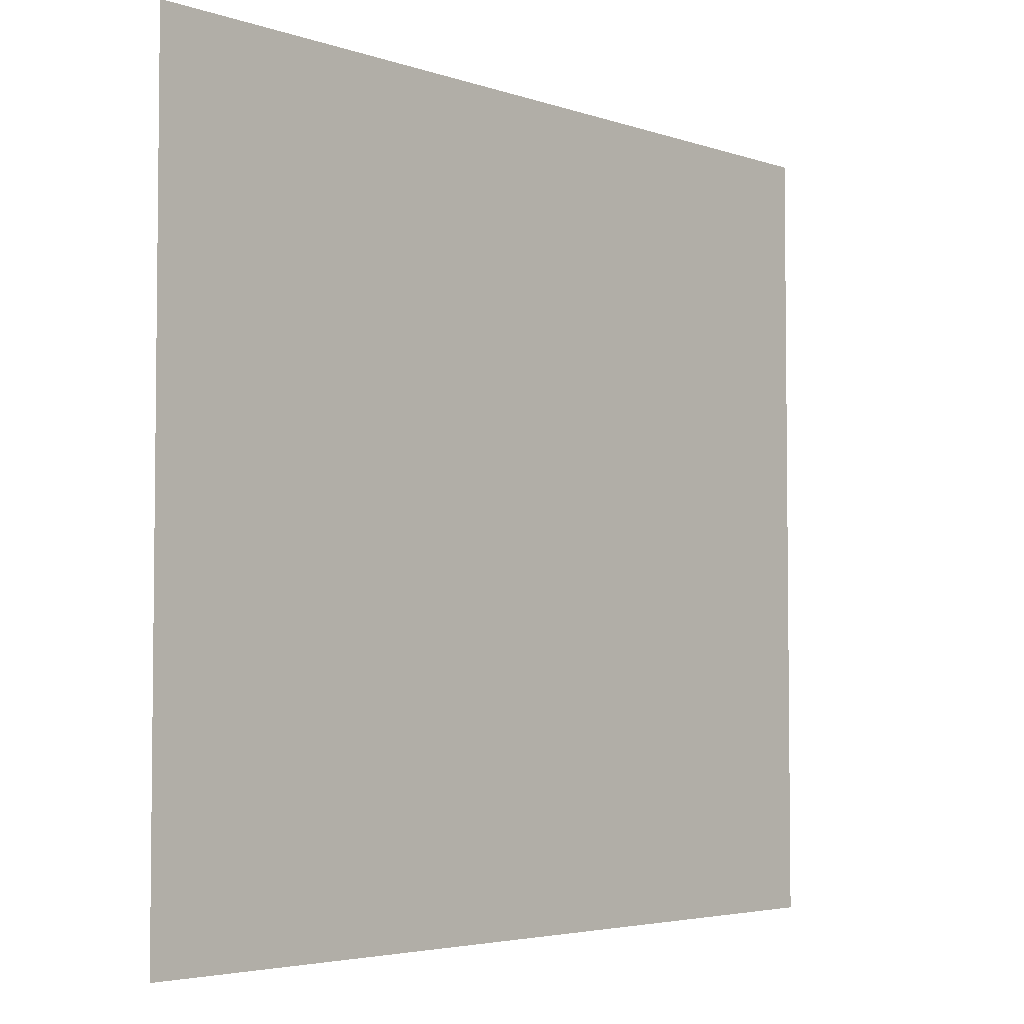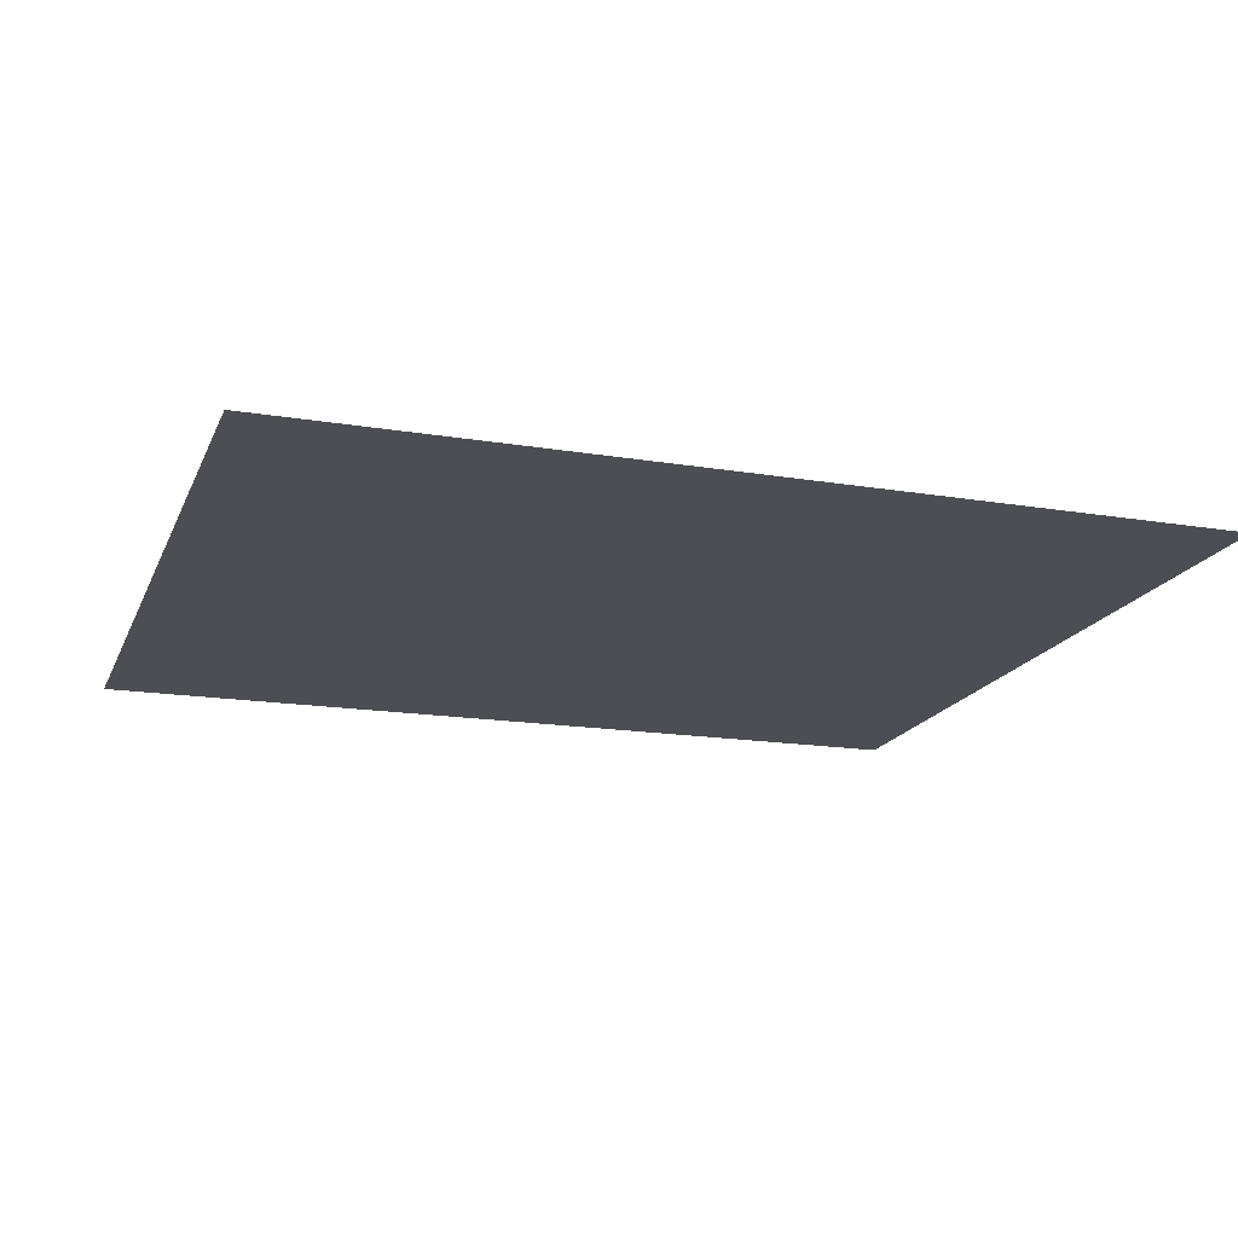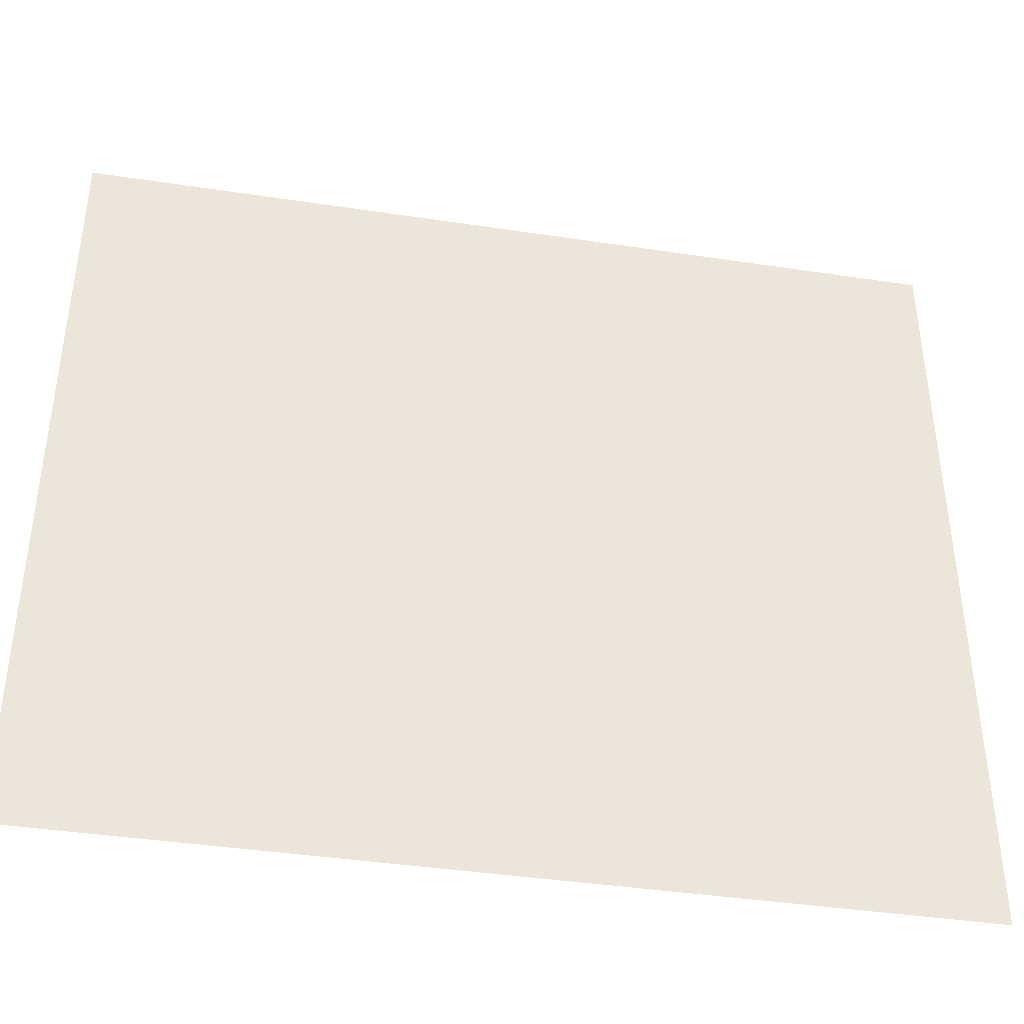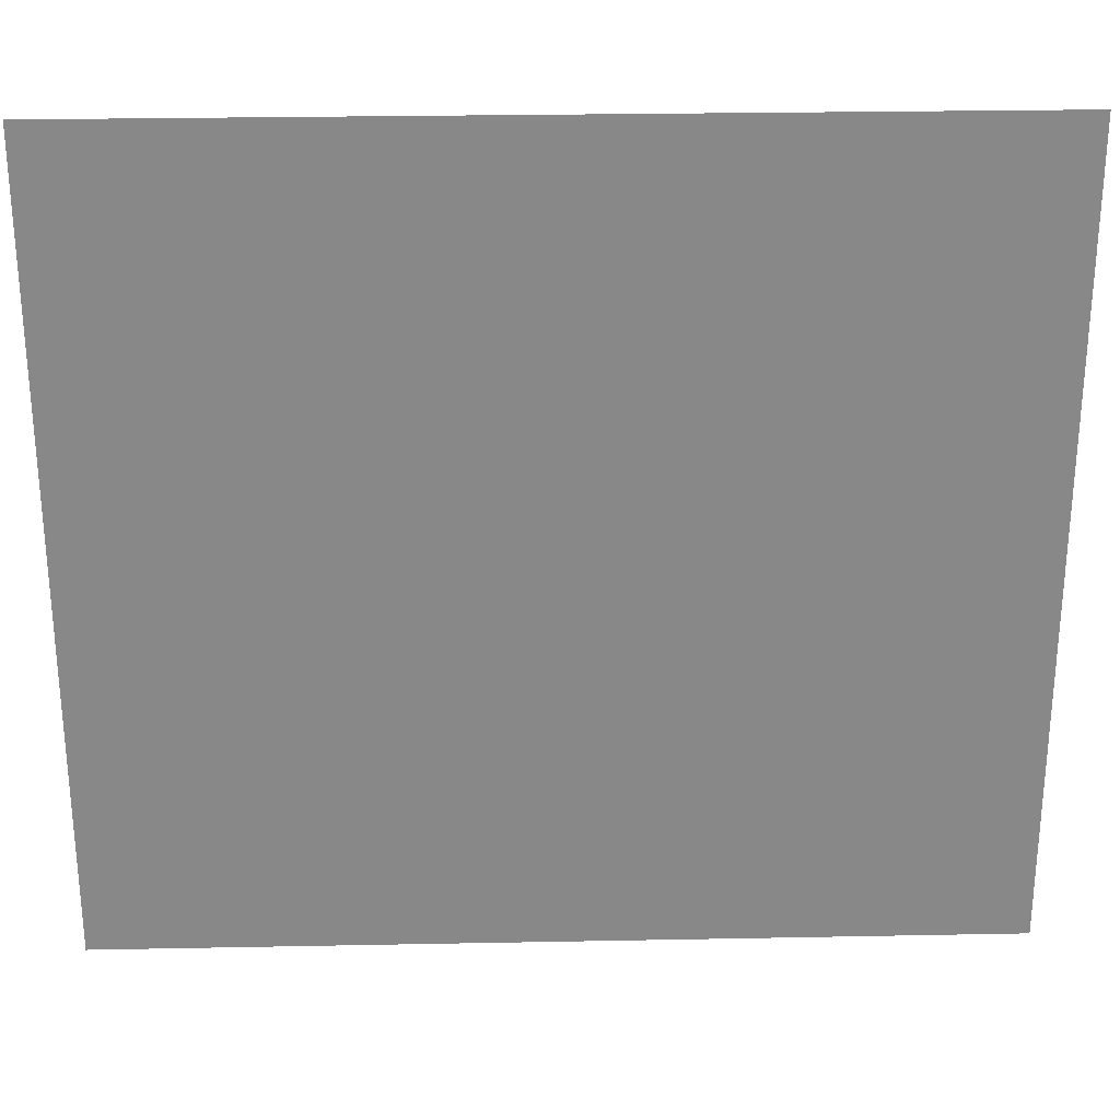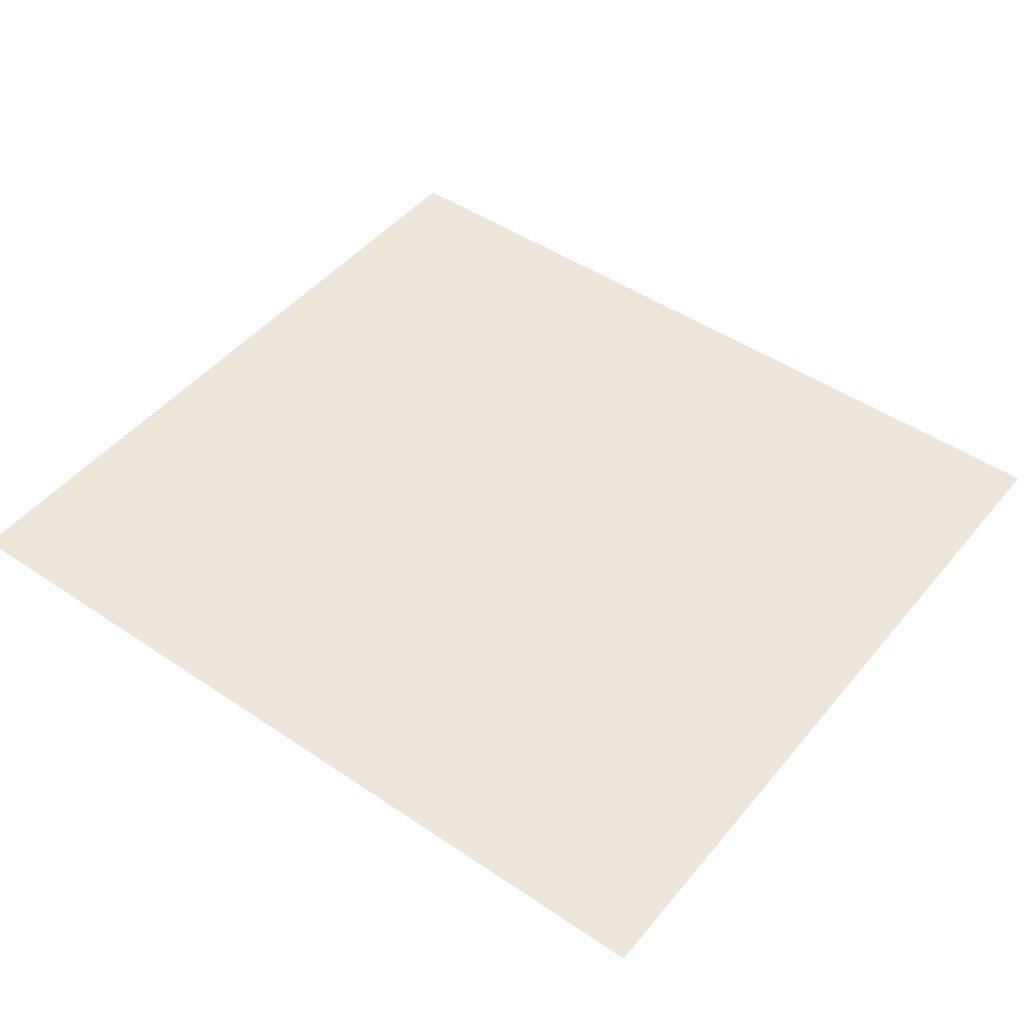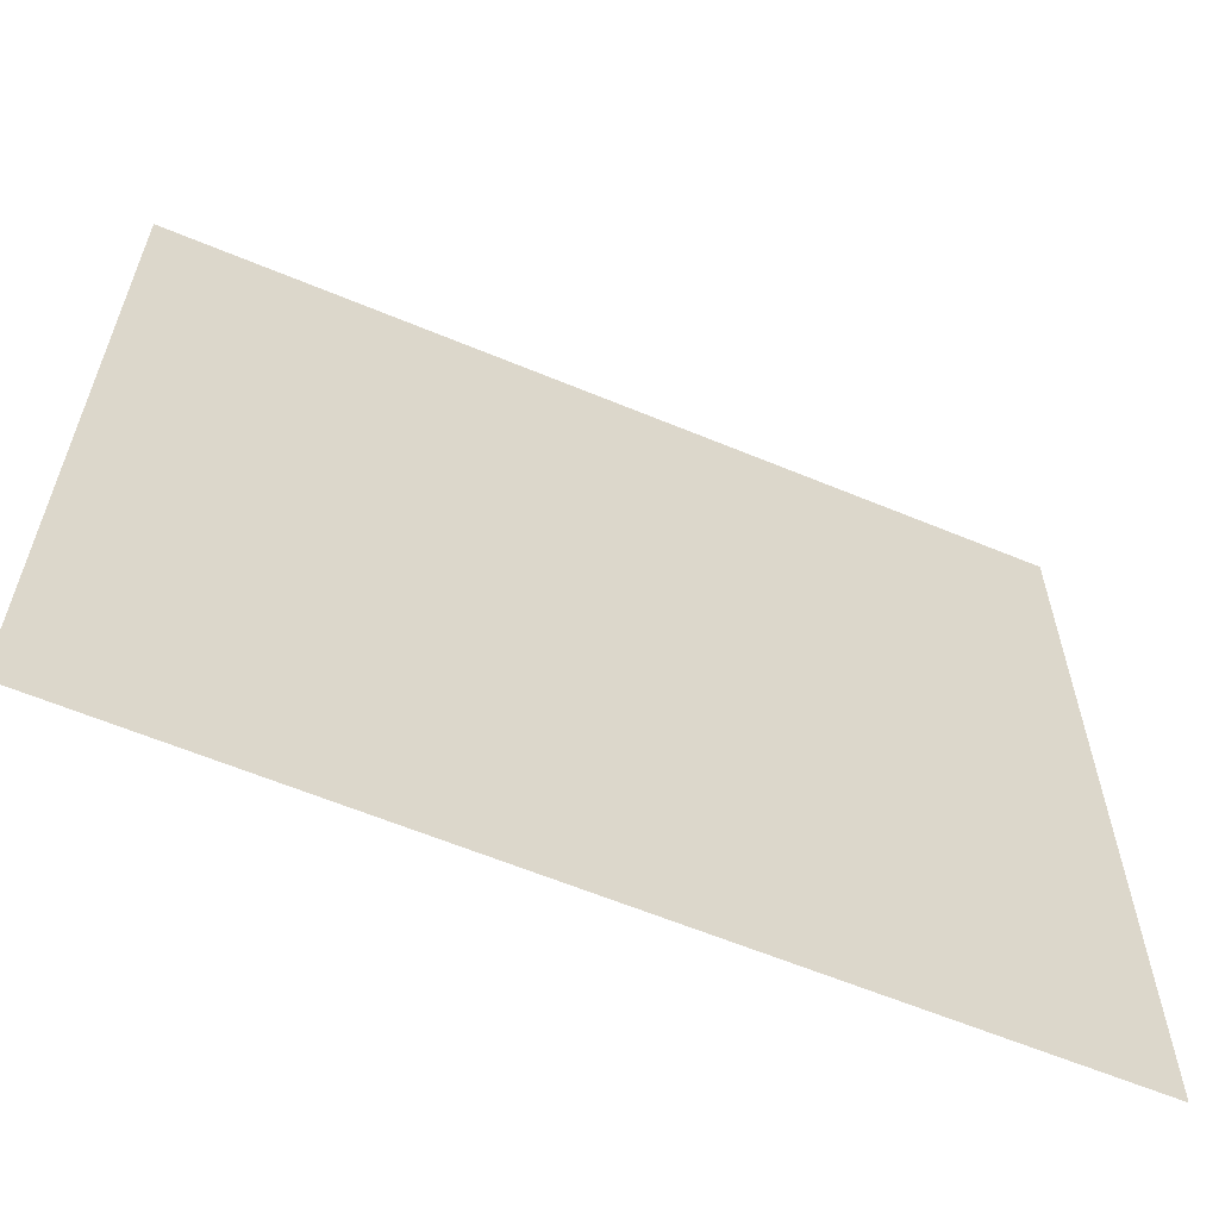
<metadata>
{"format":"obj","ext":"obj","renderer":"f3d","projection":"perspective","resolution":1024,"background":"white","views":[{"elev":-4.0,"azim":131.8,"up":"+Y"},{"elev":-17.4,"azim":162.1,"up":"+Z"},{"elev":-41.1,"azim":-10.7,"up":"+Y"},{"elev":27.5,"azim":178.1,"up":"+Y"},{"elev":47.5,"azim":-142.6,"up":"+Z"},{"elev":-61.3,"azim":157.0,"up":"+Y"}]}
</metadata>
<code>
o FridgeDrawer2_10_FridgeDrawer2B4_2_GeomSubset_3
v -0.005766 0.0479 -0.9565
v -0.005755 0.0479 -0.9565
v -0.005766 0.04791 -0.9565
v -0.005755 0.04791 -0.9565
v -0.005766 0.0479 -0.9565
v -0.005755 0.0479 -0.9565
v -0.005766 0.04791 -0.9565
v -0.005755 0.04791 -0.9565
v -0.005766 0.0479 -0.9565
v -0.005755 0.0479 -0.9565
v -0.005766 0.04791 -0.9565
v -0.005755 0.04791 -0.9565
v -0.005766 0.0479 -0.9565
v -0.005755 0.0479 -0.9565
v -0.005766 0.04791 -0.9565
v -0.005755 0.04791 -0.9565
v -0.005766 0.0479 -0.9565
v -0.005755 0.0479 -0.9565
v -0.005766 0.04791 -0.9565
v -0.005755 0.04791 -0.9565
v -0.005766 0.0479 -0.9565
v -0.005755 0.0479 -0.9565
v -0.005766 0.04791 -0.9565
v -0.005755 0.04791 -0.9565
v -0.005766 0.0479 -0.9565
v -0.005755 0.0479 -0.9565
v -0.005766 0.04791 -0.9565
v -0.005755 0.04791 -0.9565
v 0.02974 0.2336 -0.6617
v 0.3747 0.2336 -0.6617
v 0.02974 0.1575 -0.7717
v 0.02974 0.1521 -0.7744
v 0.3747 0.1521 -0.7744
v 0.3747 0.1575 -0.7717
v 0.02974 0.2336 -0.6541
v 0.02974 0.1575 -0.6541
v 0.02974 0.1521 -0.6541
v 0.02974 -0.2228 -0.6541
v 0.3747 0.1575 -0.6541
v 0.3747 0.2336 -0.6541
v 0.3747 0.1521 -0.6541
v 0.3747 -0.2228 -0.6541
v 0.3747 -0.1825 -0.7744
v 0.3747 -0.2048 -0.7533
v 0.02974 -0.2048 -0.7533
v 0.02974 -0.1825 -0.7744
v 0.02974 -0.2031 -0.7614
v 0.3747 -0.2031 -0.7614
v 0.02974 -0.1983 -0.7682
v 0.3747 -0.1983 -0.7682
v 0.02974 -0.191 -0.7728
v 0.3747 -0.191 -0.7728
v 0.3663 0.1525 -0.7665
v 0.03812 0.1525 -0.7665
v 0.3694 -0.1954 -0.7516
v 0.3664 -0.2153 -0.6529
v 0.03799 -0.2153 -0.6529
v 0.03496 -0.1954 -0.7516
v 0.3663 0.1503 -0.7676
v 0.03812 0.1503 -0.7676
v 0.04141 0.1575 -0.6541
v 0.03799 0.226 -0.6541
v 0.04141 0.1521 -0.6541
v 0.3694 -0.1943 -0.7579
v 0.3694 -0.1915 -0.7618
v 0.3694 -0.1874 -0.7644
v 0.3694 -0.1815 -0.7654
v 0.363 0.1521 -0.6541
v 0.3664 0.226 -0.6541
v 0.363 0.1575 -0.6541
v 0.03498 -0.1815 -0.7654
v 0.03504 -0.1874 -0.7644
v 0.03504 -0.1915 -0.7618
v 0.03504 -0.1943 -0.7579
v 0.04074 0.1517 -0.6772
v 0.03724 -0.2104 -0.6772
v 0.3637 0.1517 -0.6772
v 0.3637 0.1565 -0.6772
v 0.3688 0.2123 -0.6772
v 0.3672 -0.2104 -0.6772
v 0.04073 0.1565 -0.6772
v 0.03564 0.2123 -0.6772
v 0.02974 0.2229 -0.6772
v 0.3747 0.2229 -0.6772
v 0.3747 -0.2186 -0.6772
v 0.02974 -0.2186 -0.6772
v 0.02974 0.1575 -0.6772
v 0.02974 0.1521 -0.6772
v 0.3747 0.1521 -0.6772
v 0.3747 0.1575 -0.6772
v 0.02974 -0.238 -0.6541
v 0.3747 -0.238 -0.6541
v 0.3747 -0.2338 -0.6772
v 0.02974 -0.2338 -0.6772
f 13 14 16 15

</code>
